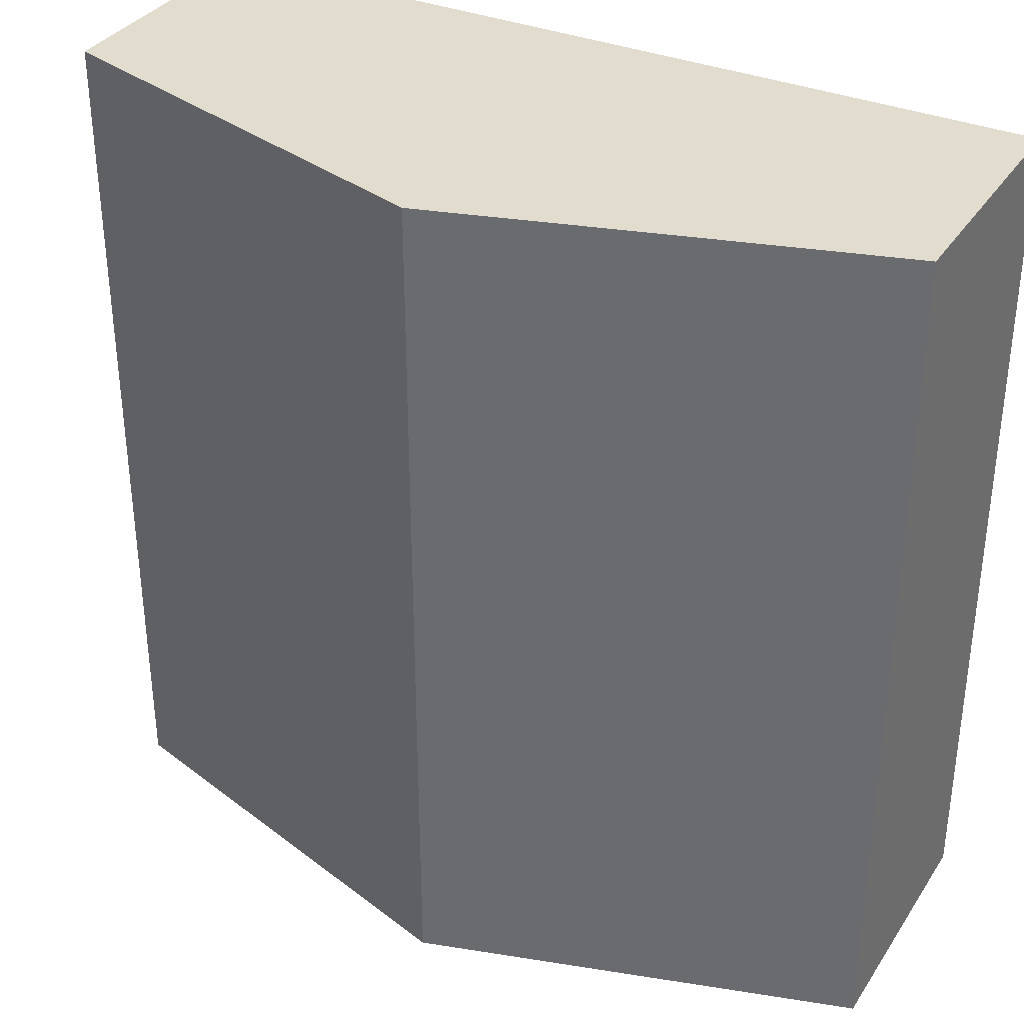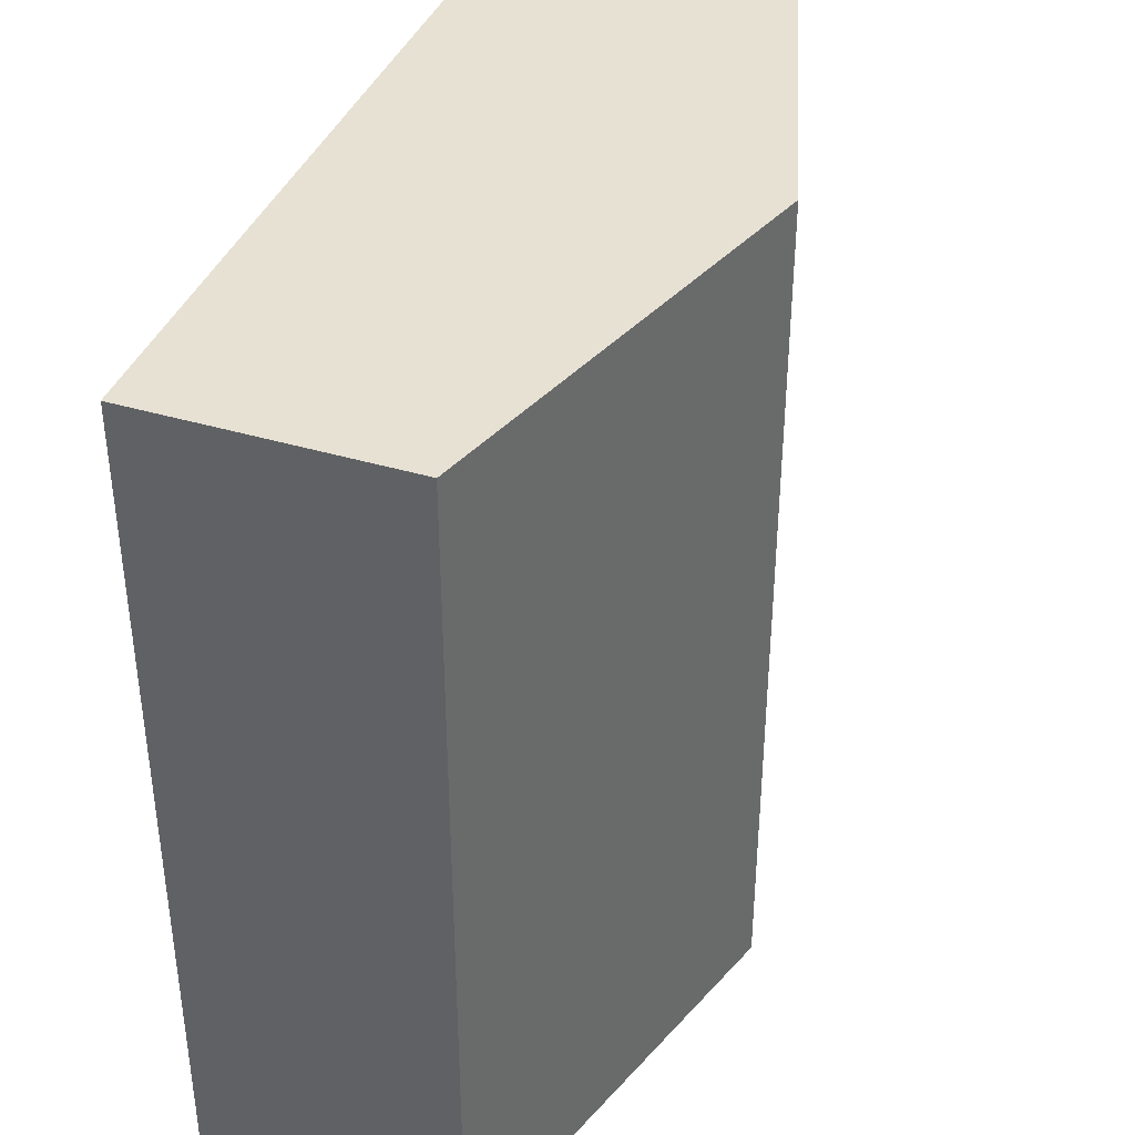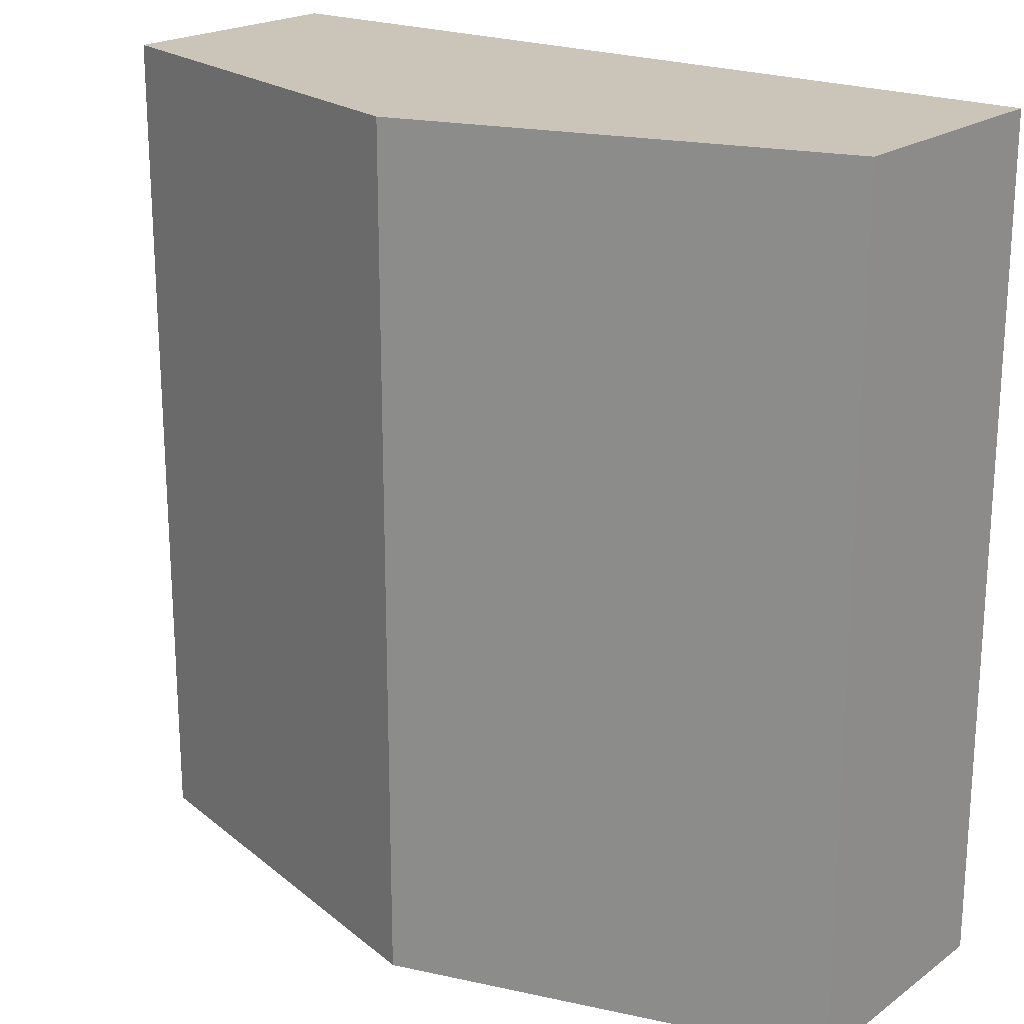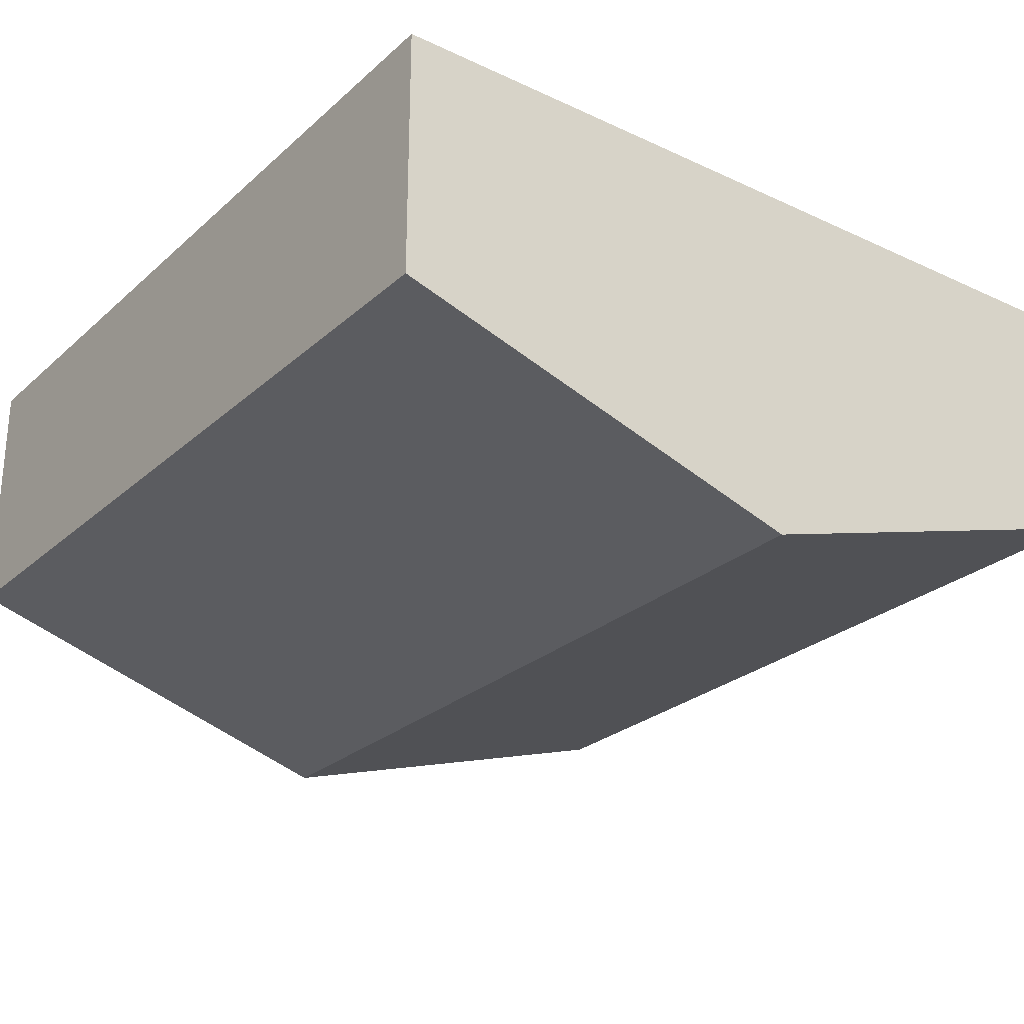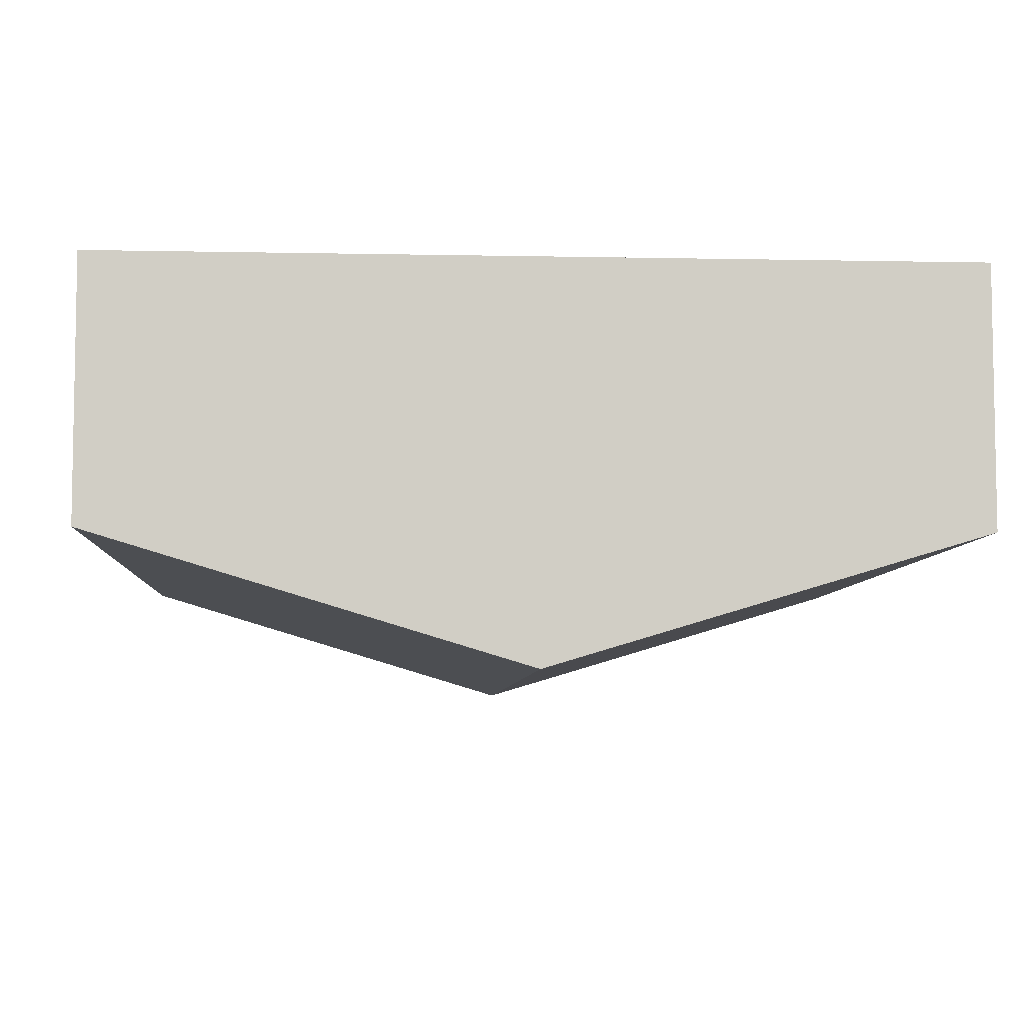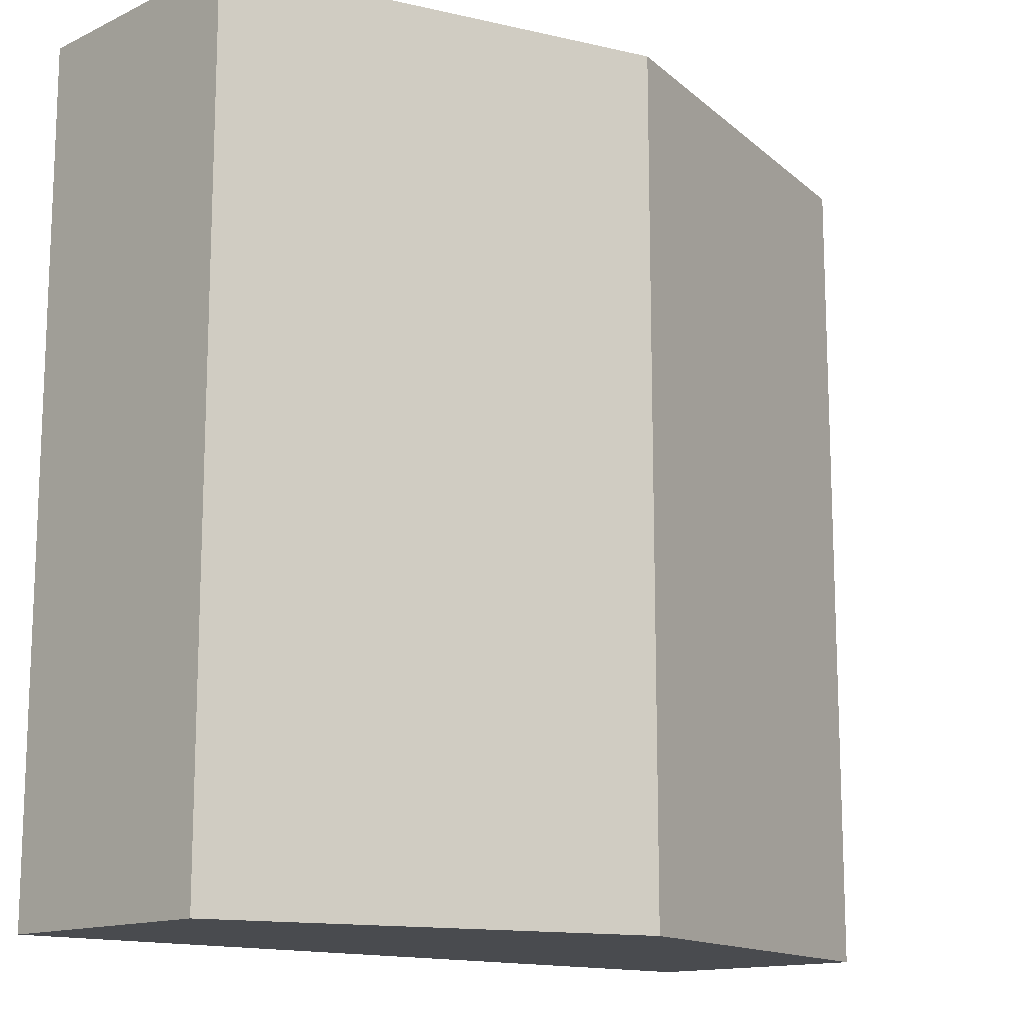
<metadata>
{"format":"obj","ext":"obj","renderer":"f3d","projection":"perspective","resolution":1024,"background":"white","views":[{"elev":34.6,"azim":-151.2,"up":"+Y"},{"elev":39.5,"azim":110.4,"up":"+Y"},{"elev":20.5,"azim":-141.7,"up":"+Y"},{"elev":-26.1,"azim":-36.3,"up":"+Z"},{"elev":-6.4,"azim":-3.5,"up":"+Z"},{"elev":-13.8,"azim":136.2,"up":"+Y"}]}
</metadata>
<code>
o object1
g object1
v 0.5 -0 0.2
v 0.5 0 0.5
v 0.5 1 0.5
v 0.5 1 0.2
v 0 1 0.05
v -0.5 1 0.2
v -0.5 1 0.5
v -0.5 -0 0.2
v -0.5 0 0.5
v 0 -0 0.05
f 4 3 2
f 4 2 1
f 3 4 5
f 5 6 7
f 5 7 3
f 8 9 6
f 9 7 6
f 6 5 10
f 6 10 8
f 5 4 10
f 4 1 10
f 10 1 2
f 2 9 10
f 9 8 10
f 9 2 3
f 9 3 7

</code>
